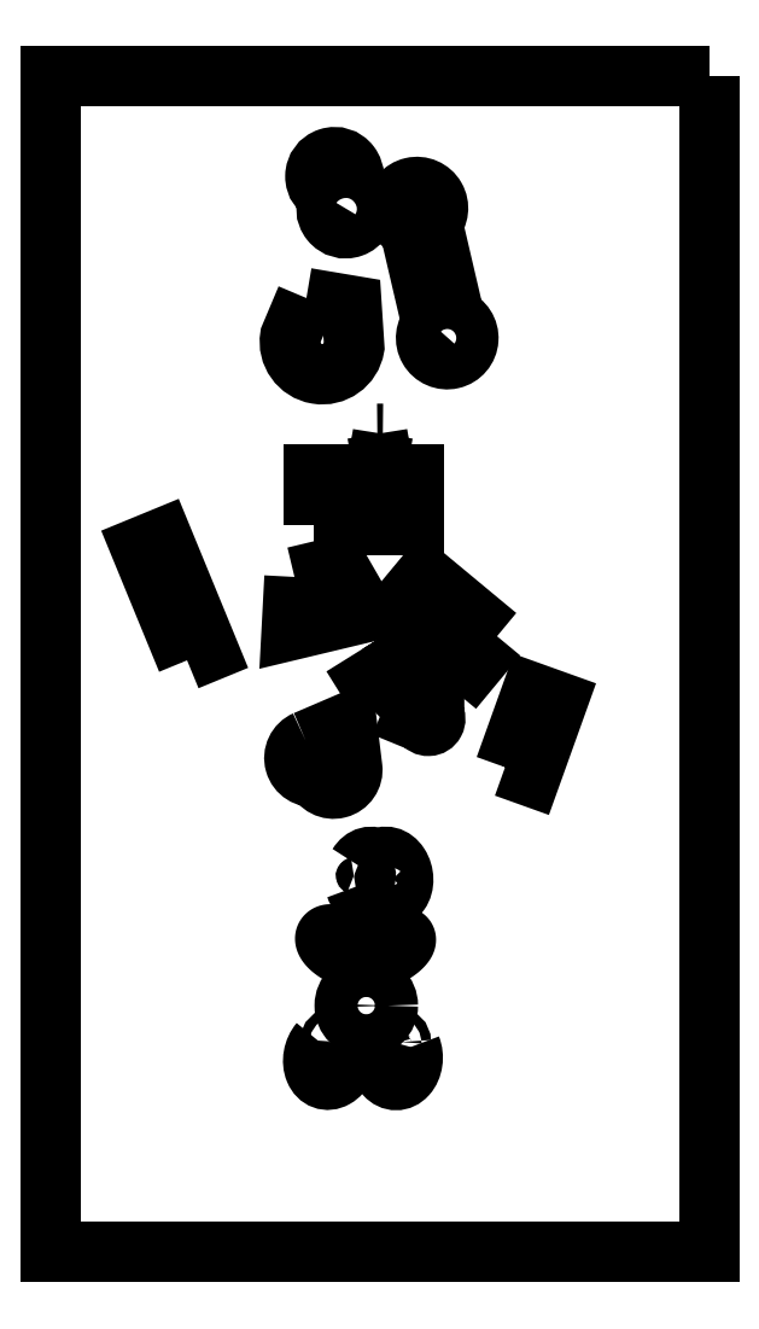
<metadata>
{"format":"dxf","ext":"dxf","renderer":"ezdxf+matplotlib","layout":"modelspace","background":"white","min_lineweight":24,"dpi":150}
</metadata>
<code>
0
SECTION
2
ENTITIES
0
LWPOLYLINE
8
0
90
4
70
1
43
0
10
-41.06
20
0.8296
10
-50.95
20
24.9
10
-46.33
20
26.8
10
-36.43
20
2.73
0
LWPOLYLINE
8
0
90
4
70
1
43
0
10
24.88
20
5.954
10
19.57
20
-0.4432
10
4.209
20
12.3
10
9.517
20
18.7
0
LWPOLYLINE
8
0
90
4
70
1
43
0
10
-14.15
20
29.49
10
-14.15
20
40.28
10
7.263
20
40.28
10
7.263
20
29.49
0
LWPOLYLINE
8
0
90
4
70
1
43
0
10
-15.81
20
-16.28
42
0.8812
10
-13.62
20
-23.91
42
0.8812
10
-5.928
20
-21.97
10
-7.08
20
-12.54
0
LWPOLYLINE
8
0
90
4
70
1
43
0
10
26.58
20
-21.89
10
32.29
20
-5.987
10
37.73
20
-7.94
10
32.03
20
-23.85
0
LWPOLYLINE
8
0
90
4
70
1
43
0
10
-18.21
20
18.56
10
-8.911
20
20.79
10
-3.265
20
10.99
10
-18.81
20
7.272
0
LWPOLYLINE
8
0
90
4
70
1
43
0
10
-15.68
20
77.86
10
-6.059
20
76.25
10
-5.481
20
67.43
42
-1
10
-19.11
20
69.72
0
LWPOLYLINE
8
0
90
10
70
1
43
0
10
0.8236
20
-9.044
10
-2.579
20
-3.58
10
0.9849
20
-1.36
10
3.854
20
-5.968
42
1
10
8
20
-3.386
10
5.131
20
1.222
10
8.695
20
3.441
10
11.5
20
-1.067
10
11.5
20
-10.87
42
-1
10
9.027
20
-12.41
0
ELLIPSE
8
0
10
1.64
20
-45.31
30
0
11
-0.8498
21
4.305
31
0
40
0.7352
41
2.273
42
6.687
0
ELLIPSE
8
0
10
-2.233
20
-45.33
30
0
11
0.4816
21
4.342
31
0
40
0.7387
41
2.128
42
3.957
0
ARC
8
0
10
-5.44
20
-44.98
30
0
40
2.36
210
-0
220
0
230
1
50
-84.41
51
71.75
0
ELLIPSE
8
0
10
-2.233
20
-45.33
30
0
11
0.4816
21
4.342
31
0
40
0.7387
41
5.826
42
7.297
0
LWPOLYLINE
8
0
90
4
70
1
43
0
10
10.99
20
72.43
10
6.244
20
92.77
42
-3.297
10
11.11
20
93.9
10
15.86
20
73.57
42
-3.297
0
LWPOLYLINE
8
0
90
4
70
1
43
0
10
-10.76
20
98.96
10
-11.07
20
99.9
42
-2.921
10
-6.314
20
101.4
10
-6.058
20
100.7
42
-2.92
0
ARC
8
0
10
3.398
20
-80.73
30
0
40
3.184
210
0
220
0
230
1
50
192
51
348
0
ELLIPSE
8
0
10
3.398
20
-83.66
30
0
11
0
21
4.754
31
0
40
0.7449
41
1.074
42
5.209
0
ARC
8
0
10
-9.626
20
-80.73
30
0
40
3.184
210
0
220
0
230
1
50
173.7
51
326.1
0
ELLIPSE
8
0
10
-10.6
20
-83.66
30
0
11
1.23
21
4.592
31
0
40
0.7449
41
0.9916
42
5.158
0
CIRCLE
8
0
10
3.398
20
-80.34
30
0
40
1.009
210
0
220
-0
230
1
0
SPLINE
8
0
70
4
71
5
72
13
73
7
74
0
42
1e-09
43
1e-10
44
1e-10
40
-0.7237
40
-0.7237
40
-0.7237
40
-0.7237
40
-0.7237
40
-0.7237
40
-0.7222
40
-0.7181
40
-0.7181
40
-0.7181
40
-0.7181
40
-0.7181
40
-0.7181
41
1
41
1
41
1
41
1
41
1
41
1
41
1
10
3.365e-14
20
93.56
30
0
10
-0.00172
20
93.63
30
0
10
-0.007303
20
93.9
30
0
10
-0.009634
20
94.18
30
0
10
-0.008722
20
94.46
30
0
10
-0.004644
20
94.73
30
0
10
-2.953e-13
20
94.94
30
0
0
SPLINE
8
0
70
4
71
5
72
13
73
7
74
0
42
1e-09
43
1e-10
44
1e-10
40
0.7181
40
0.7181
40
0.7181
40
0.7181
40
0.7181
40
0.7181
40
0.7222
40
0.7237
40
0.7237
40
0.7237
40
0.7237
40
0.7237
40
0.7237
41
1
41
1
41
1
41
1
41
1
41
1
41
1
10
3.543e-13
20
94.94
30
0
10
0.004644
20
94.73
30
0
10
0.008722
20
94.46
30
0
10
0.009634
20
94.18
30
0
10
0.007303
20
93.9
30
0
10
0.00172
20
93.63
30
0
10
2.391e-14
20
93.56
30
0
0
SPLINE
8
0
70
6
71
5
72
56
73
50
74
0
42
1e-09
43
1e-10
44
1e-10
40
0
40
0
40
0
40
0
40
0
40
0
40
0.02222
40
0.04444
40
0.06667
40
0.08889
40
0.1111
40
0.1333
40
0.1556
40
0.1778
40
0.2
40
0.2222
40
0.2444
40
0.2667
40
0.2889
40
0.3111
40
0.3333
40
0.3556
40
0.3778
40
0.4
40
0.4222
40
0.4444
40
0.4667
40
0.4889
40
0.5111
40
0.5333
40
0.5556
40
0.5778
40
0.6
40
0.6222
40
0.6444
40
0.6667
40
0.6889
40
0.7111
40
0.7333
40
0.7556
40
0.7778
40
0.8
40
0.8222
40
0.8444
40
0.8667
40
0.8889
40
0.9111
40
0.9333
40
0.9556
40
0.9778
40
1
40
1
40
1
40
1
40
1
40
1
41
1
41
1
41
1
41
1
41
1
41
1
41
1
41
1
41
1
41
1
41
1
41
1
41
1
41
1
41
1
41
1
41
1
41
1
41
1
41
1
41
1
41
1
41
1
41
1
41
1
41
1
41
1
41
1
41
1
41
1
41
1
41
1
41
1
41
1
41
1
41
1
41
1
41
1
41
1
41
1
41
1
41
1
41
1
41
1
41
1
41
1
41
1
41
1
41
1
41
1
10
-2.939
20
-57.44
30
0
10
-2.793
20
-57.44
30
0
10
-2.504
20
-57.46
30
0
10
-2.079
20
-57.53
30
0
10
-1.527
20
-57.7
30
0
10
-0.8364
20
-57.98
30
0
10
-0.1202
20
-58.23
30
0
10
0.6401
20
-58.36
30
0
10
1.451
20
-58.34
30
0
10
2.3
20
-58.21
30
0
10
3.159
20
-58.04
30
0
10
3.982
20
-57.9
30
0
10
4.71
20
-57.87
30
0
10
5.262
20
-58.03
30
0
10
5.549
20
-58.38
30
0
10
5.5
20
-58.91
30
0
10
5.09
20
-59.59
30
0
10
4.365
20
-60.34
30
0
10
3.408
20
-61.08
30
0
10
2.323
20
-61.75
30
0
10
1.204
20
-62.28
30
0
10
0.1192
20
-62.63
30
0
10
-0.9253
20
-62.79
30
0
10
-1.977
20
-62.81
30
0
10
-3.004
20
-62.75
30
0
10
-3.965
20
-62.68
30
0
10
-4.833
20
-62.62
30
0
10
-5.615
20
-62.59
30
0
10
-6.423
20
-62.49
30
0
10
-7.396
20
-62.2
30
0
10
-8.495
20
-61.71
30
0
10
-9.623
20
-61.03
30
0
10
-10.63
20
-60.23
30
0
10
-11.37
20
-59.39
30
0
10
-11.74
20
-58.61
30
0
10
-11.7
20
-57.98
30
0
10
-11.34
20
-57.56
30
0
10
-10.74
20
-57.38
30
0
10
-10.03
20
-57.44
30
0
10
-9.276
20
-57.67
30
0
10
-8.5
20
-57.94
30
0
10
-7.713
20
-58.17
30
0
10
-6.913
20
-58.26
30
0
10
-6.097
20
-58.18
30
0
10
-5.276
20
-57.96
30
0
10
-4.465
20
-57.7
30
0
10
-3.837
20
-57.53
30
0
10
-3.382
20
-57.46
30
0
10
-3.085
20
-57.44
30
0
10
-2.939
20
-57.44
30
0
0
CIRCLE
8
0
10
-2.939
20
-72.59
30
0
40
4.593
210
0
220
-0
230
1
0
ARC
8
0
10
1.11e-14
20
14
30
0
40
35
210
0
220
-0
230
1
50
89.05
51
90.95
0
SPLINE
8
0
70
4
71
5
72
13
73
7
74
0
42
1e-09
43
1e-10
44
1e-10
40
0.8966
40
0.8966
40
0.8966
40
0.8966
40
0.8966
40
0.8966
40
0.9
40
0.9045
40
0.9045
40
0.9045
40
0.9045
40
0.9045
40
0.9045
41
1
41
1
41
1
41
1
41
1
41
1
41
1
10
0.5796
20
49
30
0
10
0.5394
20
48.74
30
0
10
0.4407
20
48.15
30
0
10
0.3314
20
47.54
30
0
10
0.2111
20
46.92
30
0
10
0.07933
20
46.28
30
0
10
5.594e-15
20
45.92
30
0
0
SPLINE
8
0
70
4
71
5
72
13
73
7
74
0
42
1e-09
43
1e-10
44
1e-10
40
-0.9045
40
-0.9045
40
-0.9045
40
-0.9045
40
-0.9045
40
-0.9045
40
-0.9
40
-0.8966
40
-0.8966
40
-0.8966
40
-0.8966
40
-0.8966
40
-0.8966
41
1
41
1
41
1
41
1
41
1
41
1
41
1
10
2.304e-14
20
45.92
30
0
10
-0.07933
20
46.28
30
0
10
-0.2111
20
46.92
30
0
10
-0.3314
20
47.54
30
0
10
-0.4407
20
48.15
30
0
10
-0.5394
20
48.74
30
0
10
-0.5796
20
49
30
0
0
LWPOLYLINE
8
0
90
4
70
1
43
0
10
70
20
125
10
-70
20
125
10
-70
20
-125
10
70
20
-125
0
CIRCLE
8
0
10
-9.626
20
-80.34
30
0
40
1.009
210
0
220
0
230
1
0
ENDSEC
0
EOF

</code>
